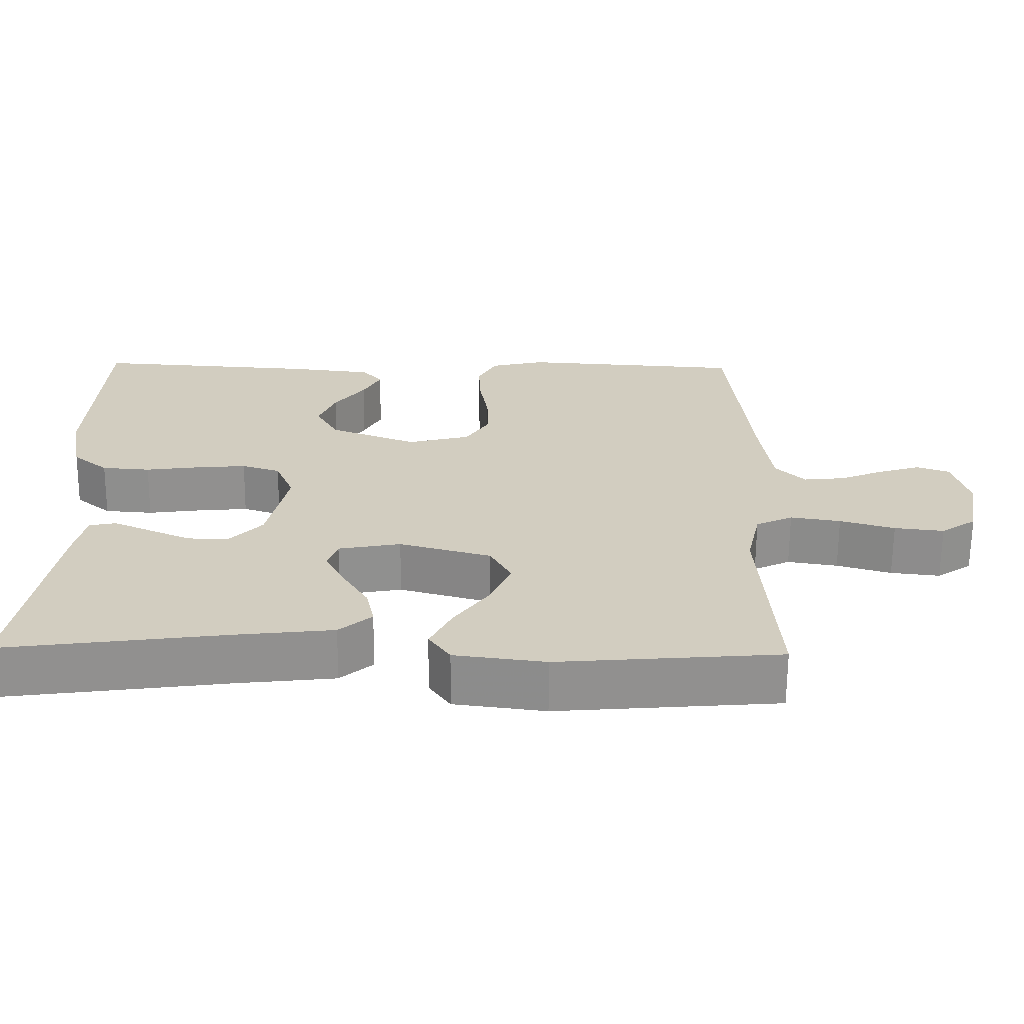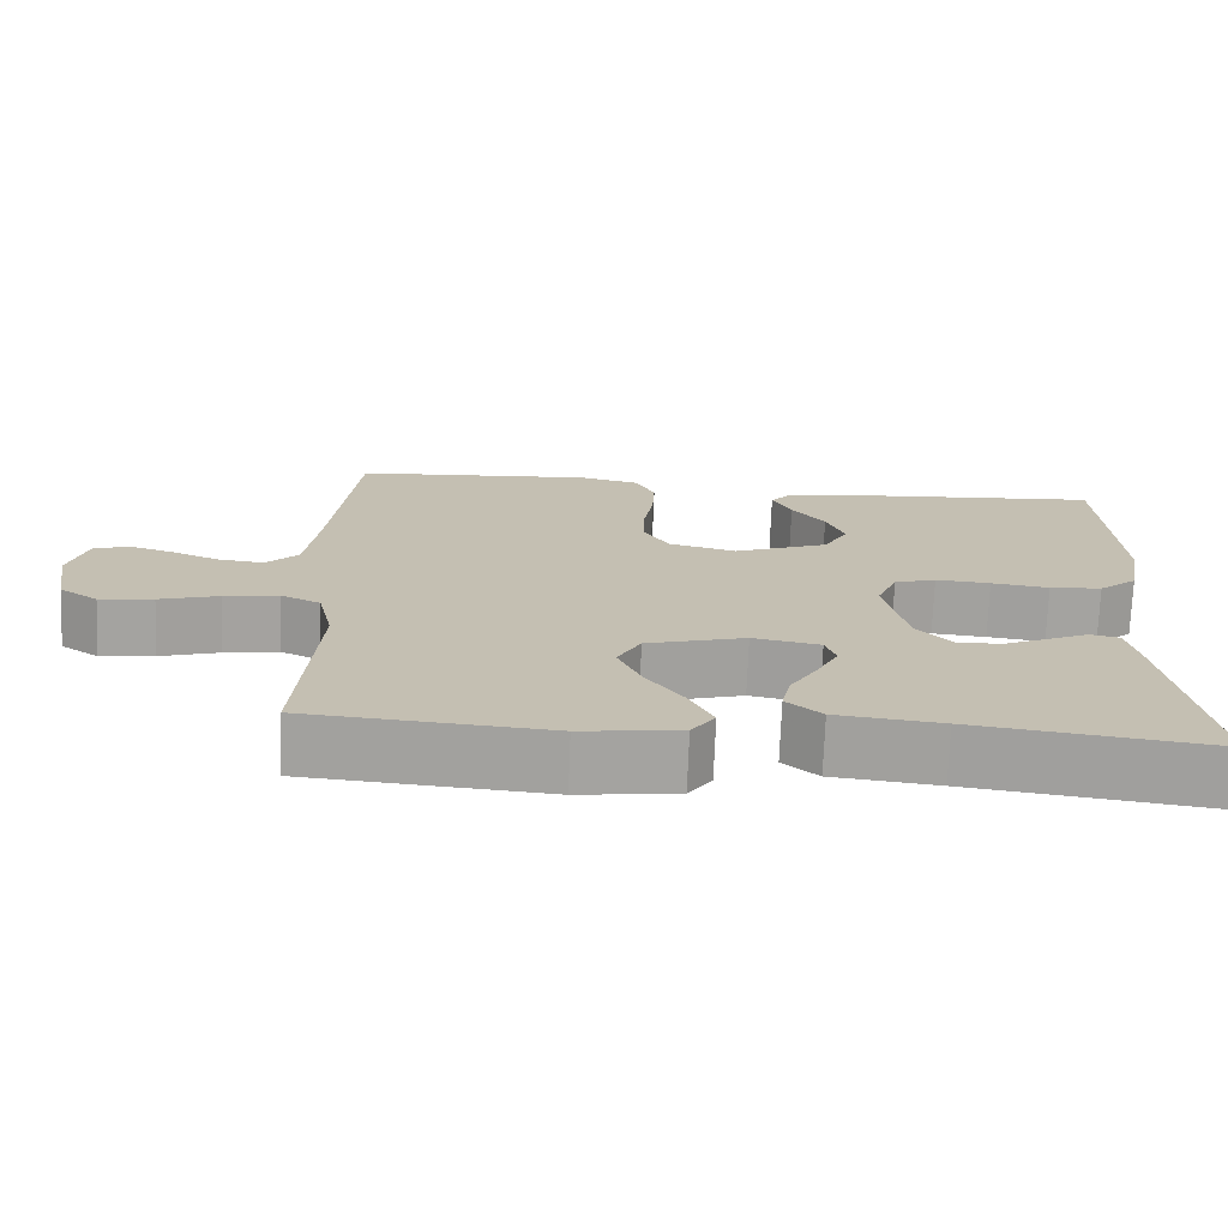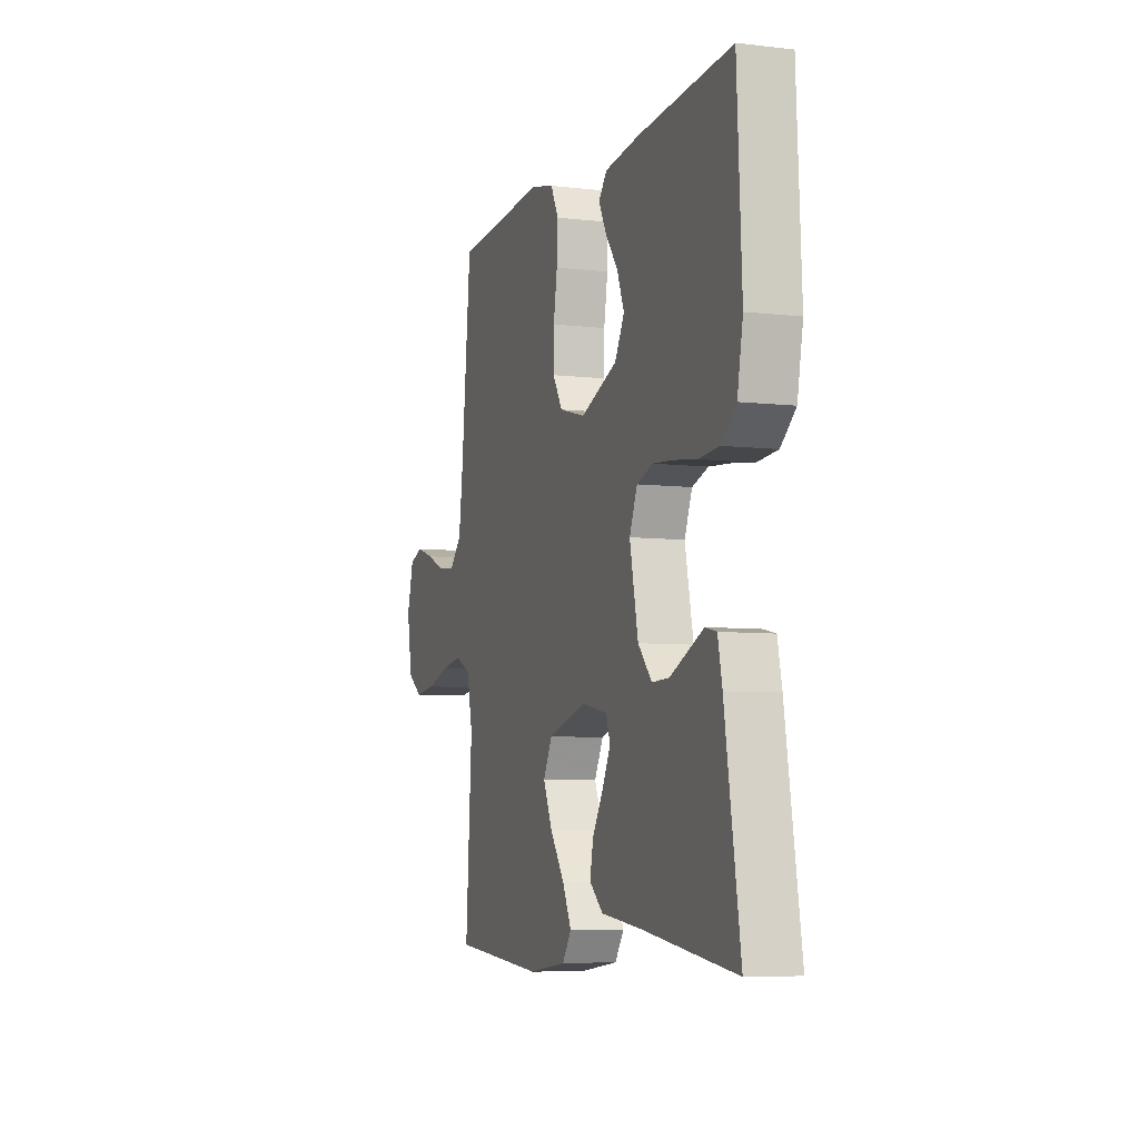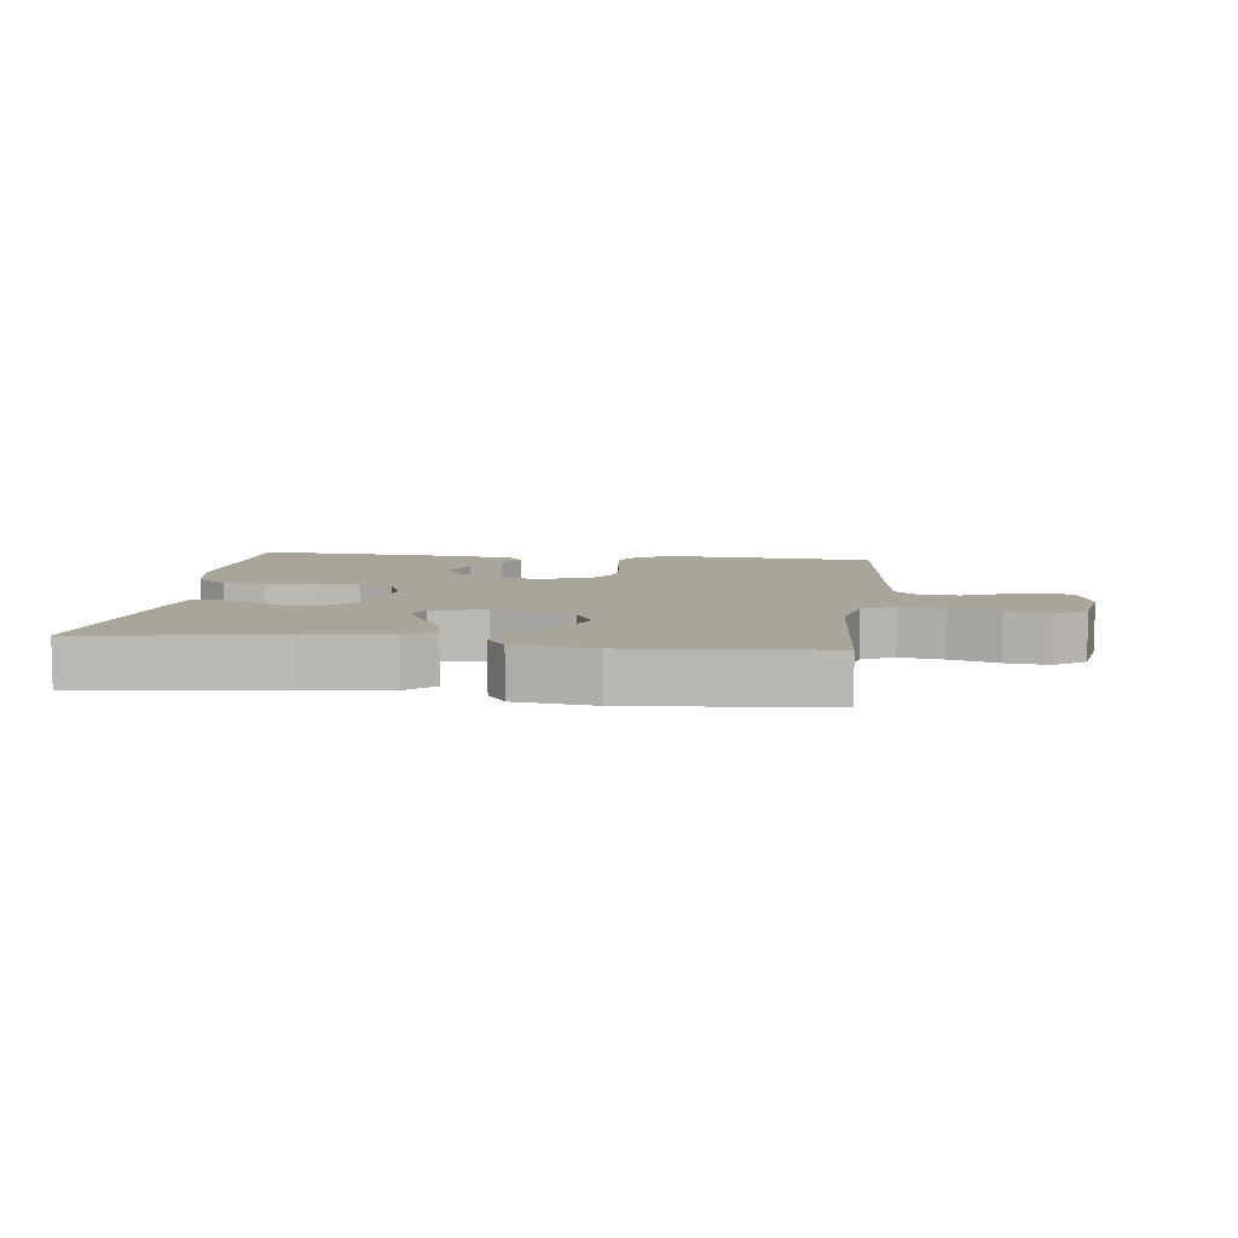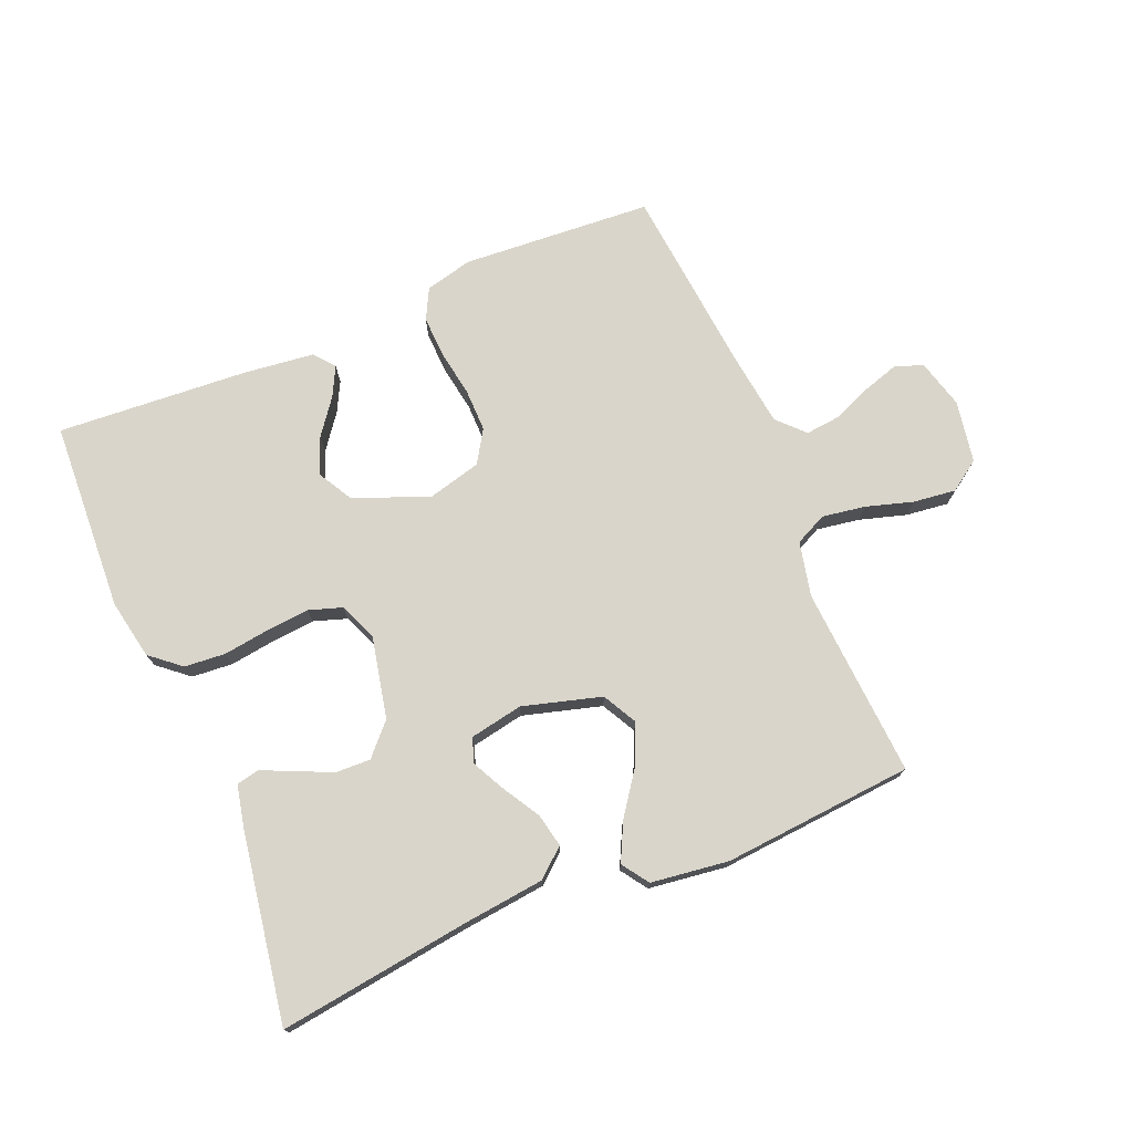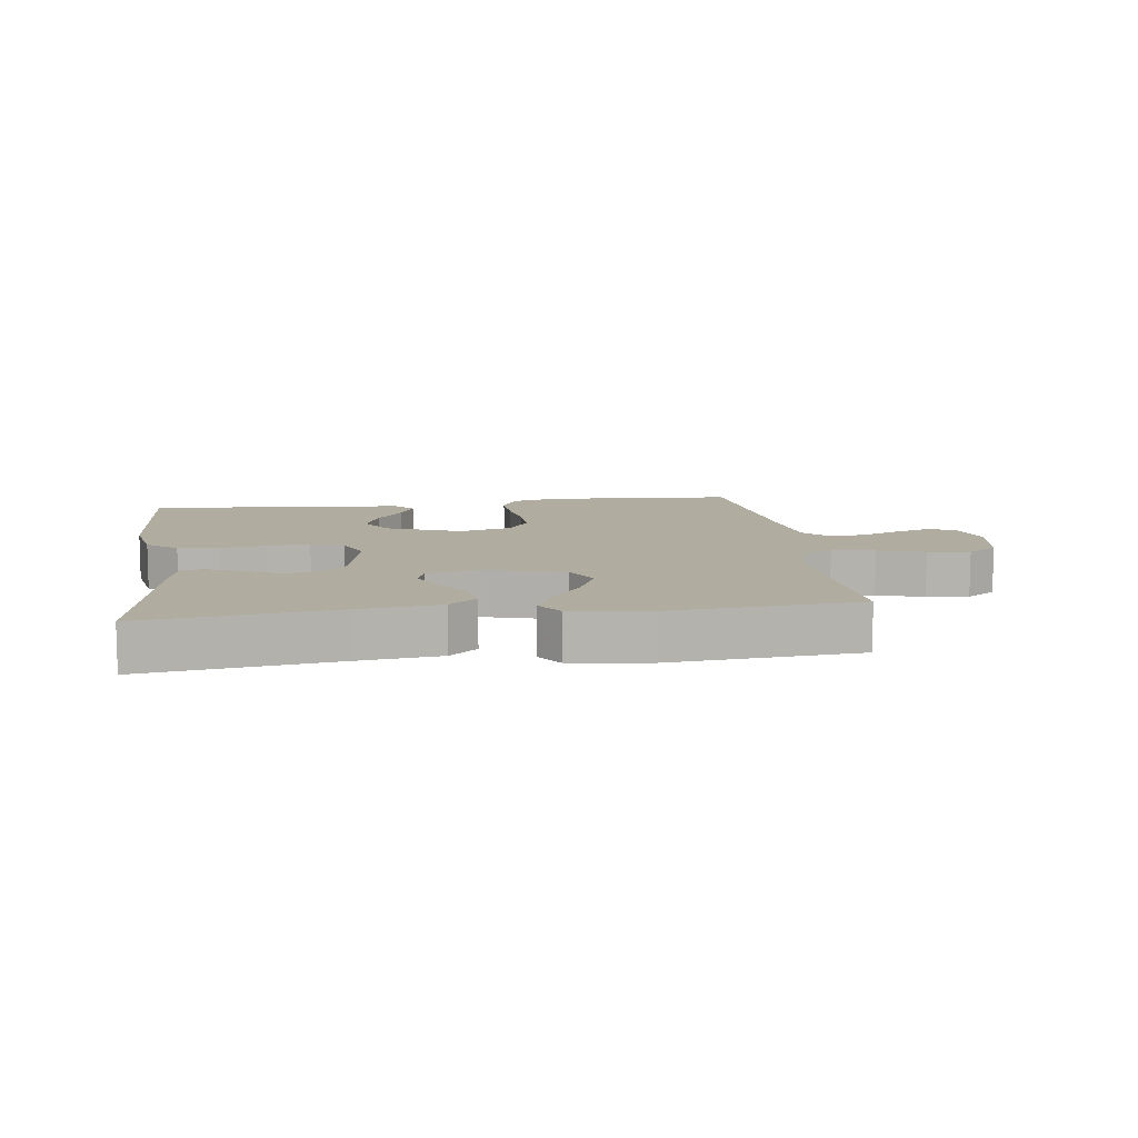
<metadata>
{"format":"obj","ext":"obj","renderer":"f3d","projection":"perspective","resolution":1024,"background":"white","views":[{"elev":-65.4,"azim":179.5,"up":"+Z"},{"elev":-72.7,"azim":-2.2,"up":"+Z"},{"elev":-6.5,"azim":71.0,"up":"+Z"},{"elev":7.7,"azim":-172.9,"up":"+Y"},{"elev":74.4,"azim":157.4,"up":"+Y"},{"elev":10.1,"azim":172.3,"up":"+Y"}]}
</metadata>
<code>
v 0.5 0.07 -0.5
v 0.2 0.07 -0.459
v 0.069 0.07 -0.444
v 0.025 0.07 -0.406
v 0.036 0.07 -0.353
v 0.07 0.07 -0.296
v 0.097 0.07 -0.243
v 0.084 0.07 -0.204
v 0 0.07 -0.188
v -0.124 0.07 -0.223
v -0.153 0.07 -0.277
v -0.124 0.07 -0.342
v -0.077 0.07 -0.408
v -0.048 0.07 -0.467
v -0.077 0.07 -0.509
v -0.2 0.07 -0.525
v -0.5 0.07 -0.5
v -0.48 0.07 -0.2
v -0.499 0.07 -0.114
v -0.549 0.07 -0.09
v -0.617 0.07 -0.101
v -0.691 0.07 -0.123
v -0.758 0.07 -0.131
v -0.806 0.07 -0.098
v -0.823 0.07 0
v -0.802 0.07 0.077
v -0.758 0.07 0.093
v -0.701 0.07 0.075
v -0.641 0.07 0.05
v -0.585 0.07 0.044
v -0.545 0.07 0.085
v -0.53 0.07 0.2
v -0.5 0.07 0.5
v -0.2 0.07 0.52
v -0.125 0.07 0.502
v -0.1 0.07 0.453
v -0.103 0.07 0.387
v -0.115 0.07 0.314
v -0.116 0.07 0.247
v -0.084 0.07 0.196
v 0 0.07 0.174
v 0.118 0.07 0.22
v 0.149 0.07 0.275
v 0.126 0.07 0.333
v 0.085 0.07 0.388
v 0.061 0.07 0.435
v 0.088 0.07 0.467
v 0.2 0.07 0.48
v 0.5 0.07 0.5
v 0.515 0.07 0.2
v 0.497 0.07 0.106
v 0.449 0.07 0.066
v 0.384 0.07 0.061
v 0.312 0.07 0.071
v 0.244 0.07 0.077
v 0.192 0.07 0.06
v 0.167 0.07 0
v 0.194 0.07 -0.128
v 0.239 0.07 -0.177
v 0.294 0.07 -0.175
v 0.35 0.07 -0.15
v 0.401 0.07 -0.127
v 0.437 0.07 -0.135
v 0.451 0.07 -0.2
v 0.5 0 -0.5
v 0.2 0 -0.459
v 0.069 0 -0.444
v 0.025 0 -0.406
v 0.036 0 -0.353
v 0.07 0 -0.296
v 0.097 0 -0.243
v 0.084 0 -0.204
v 0 0 -0.188
v -0.124 0 -0.223
v -0.153 0 -0.277
v -0.124 0 -0.342
v -0.077 0 -0.408
v -0.048 0 -0.467
v -0.077 0 -0.509
v -0.2 0 -0.525
v -0.5 0 -0.5
v -0.48 0 -0.2
v -0.499 0 -0.114
v -0.549 0 -0.09
v -0.617 0 -0.101
v -0.691 0 -0.123
v -0.758 0 -0.131
v -0.806 0 -0.098
v -0.823 0 0
v -0.802 0 0.077
v -0.758 0 0.093
v -0.701 0 0.075
v -0.641 0 0.05
v -0.585 0 0.044
v -0.545 0 0.085
v -0.53 0 0.2
v -0.5 0 0.5
v -0.2 0 0.52
v -0.125 0 0.502
v -0.1 0 0.453
v -0.103 0 0.387
v -0.115 0 0.314
v -0.116 0 0.247
v -0.084 0 0.196
v 0 0 0.174
v 0.118 0 0.22
v 0.149 0 0.275
v 0.126 0 0.333
v 0.085 0 0.388
v 0.061 0 0.435
v 0.088 0 0.467
v 0.2 0 0.48
v 0.5 0 0.5
v 0.515 0 0.2
v 0.497 0 0.106
v 0.449 0 0.066
v 0.384 0 0.061
v 0.312 0 0.071
v 0.244 0 0.077
v 0.192 0 0.06
v 0.167 0 0
v 0.194 0 -0.128
v 0.239 0 -0.177
v 0.294 0 -0.175
v 0.35 0 -0.15
v 0.401 0 -0.127
v 0.437 0 -0.135
v 0.451 0 -0.2
f 64 1 2
f 63 64 2
f 62 63 2
f 61 62 2
f 4 5 6
f 3 4 6
f 2 3 6
f 61 2 6
f 60 61 6
f 59 60 6 7
f 58 59 7 8
f 57 58 8 9
f 56 57 9 10
f 52 53 54
f 51 52 54
f 50 51 54
f 49 50 54
f 48 49 54
f 47 48 54
f 46 47 54
f 44 45 46
f 44 46 54
f 43 44 54 55
f 36 37 38
f 35 36 38
f 34 35 38
f 33 34 38
f 32 33 38
f 31 32 38 39
f 30 31 39 40
f 27 28 29
f 26 27 29
f 25 26 29
f 24 25 29
f 23 24 29
f 22 23 29
f 21 22 29
f 20 21 29 30
f 30 40 41
f 20 30 41
f 19 20 41
f 16 17 18
f 15 16 18
f 14 15 18
f 13 14 18
f 12 13 18
f 11 12 18 19
f 42 43 55 56
f 42 56 10
f 41 42 10
f 10 11 19 41
f 66 65 128
f 66 128 127
f 66 127 126
f 66 126 125
f 70 69 68
f 70 68 67
f 70 67 66
f 70 66 125
f 70 125 124
f 71 70 124 123
f 72 71 123 122
f 73 72 122 121
f 74 73 121 120
f 118 117 116
f 118 116 115
f 118 115 114
f 118 114 113
f 118 113 112
f 118 112 111
f 118 111 110
f 110 109 108
f 118 110 108
f 119 118 108 107
f 102 101 100
f 102 100 99
f 102 99 98
f 102 98 97
f 102 97 96
f 103 102 96 95
f 104 103 95 94
f 93 92 91
f 93 91 90
f 93 90 89
f 93 89 88
f 93 88 87
f 93 87 86
f 93 86 85
f 94 93 85 84
f 105 104 94
f 105 94 84
f 105 84 83
f 82 81 80
f 82 80 79
f 82 79 78
f 82 78 77
f 82 77 76
f 83 82 76 75
f 120 119 107 106
f 74 120 106
f 74 106 105
f 105 83 75 74
f 1 65 66 2
f 2 66 67 3
f 3 67 68 4
f 4 68 69 5
f 5 69 70 6
f 6 70 71 7
f 7 71 72 8
f 8 72 73 9
f 9 73 74 10
f 10 74 75 11
f 11 75 76 12
f 12 76 77 13
f 13 77 78 14
f 14 78 79 15
f 15 79 80 16
f 16 80 81 17
f 17 81 82 18
f 18 82 83 19
f 19 83 84 20
f 20 84 85 21
f 21 85 86 22
f 22 86 87 23
f 23 87 88 24
f 24 88 89 25
f 25 89 90 26
f 26 90 91 27
f 27 91 92 28
f 28 92 93 29
f 29 93 94 30
f 30 94 95 31
f 31 95 96 32
f 32 96 97 33
f 33 97 98 34
f 34 98 99 35
f 35 99 100 36
f 36 100 101 37
f 37 101 102 38
f 38 102 103 39
f 39 103 104 40
f 40 104 105 41
f 41 105 106 42
f 42 106 107 43
f 43 107 108 44
f 44 108 109 45
f 45 109 110 46
f 46 110 111 47
f 47 111 112 48
f 48 112 113 49
f 49 113 114 50
f 50 114 115 51
f 51 115 116 52
f 52 116 117 53
f 53 117 118 54
f 54 118 119 55
f 55 119 120 56
f 56 120 121 57
f 57 121 122 58
f 58 122 123 59
f 59 123 124 60
f 60 124 125 61
f 61 125 126 62
f 62 126 127 63
f 63 127 128 64
f 64 128 65 1

</code>
